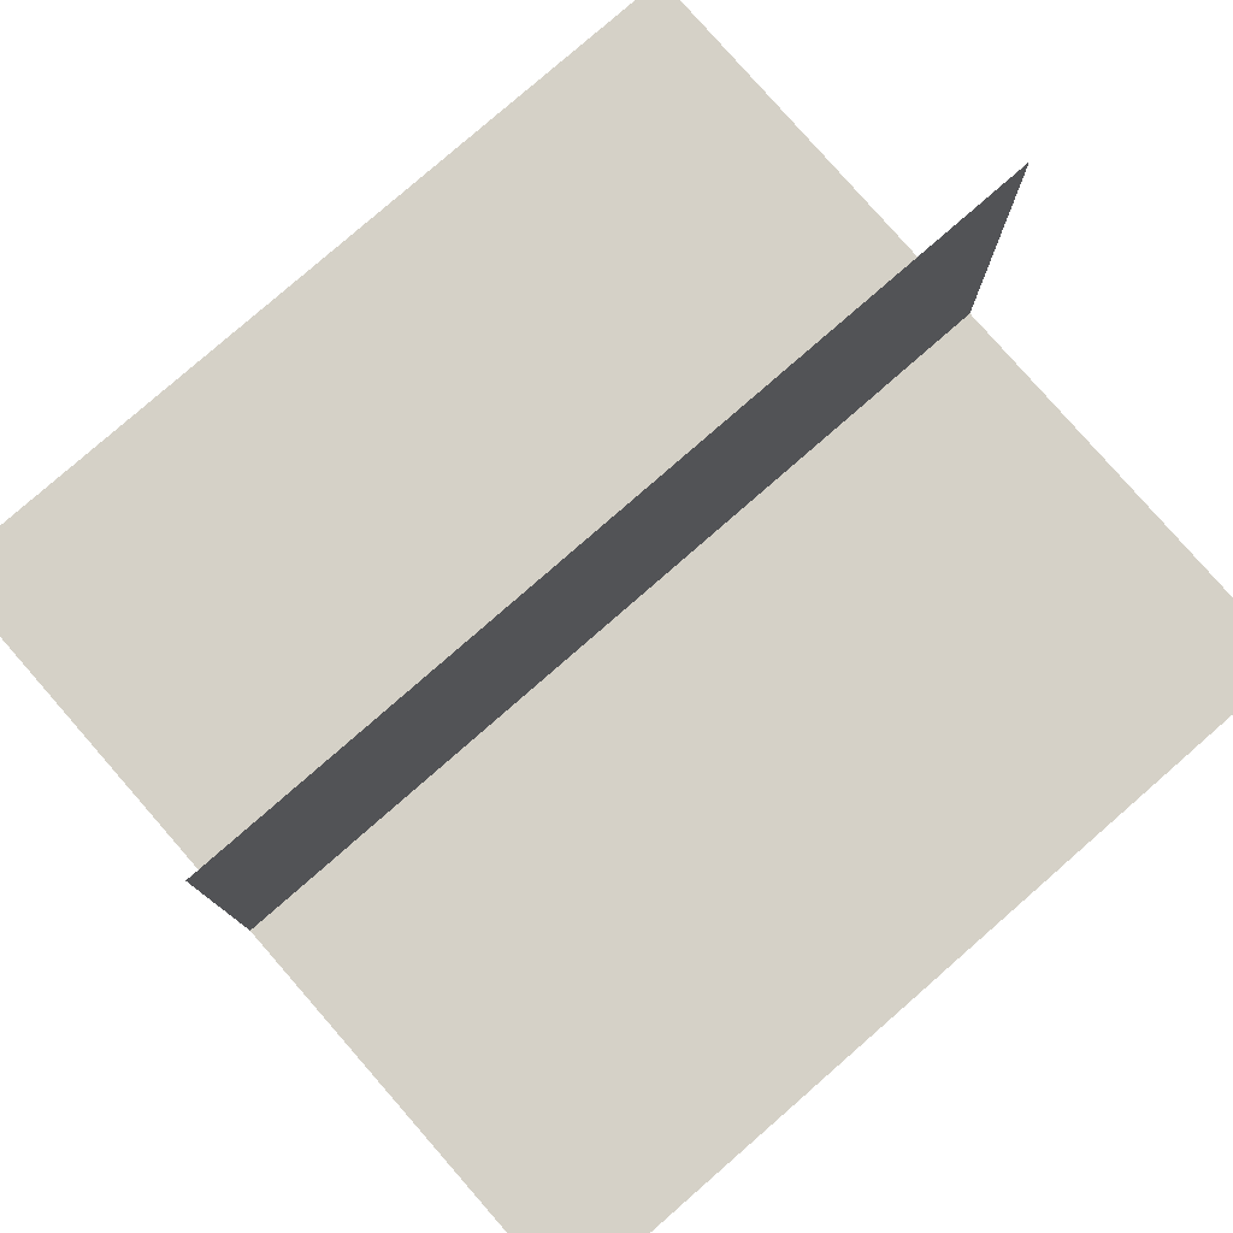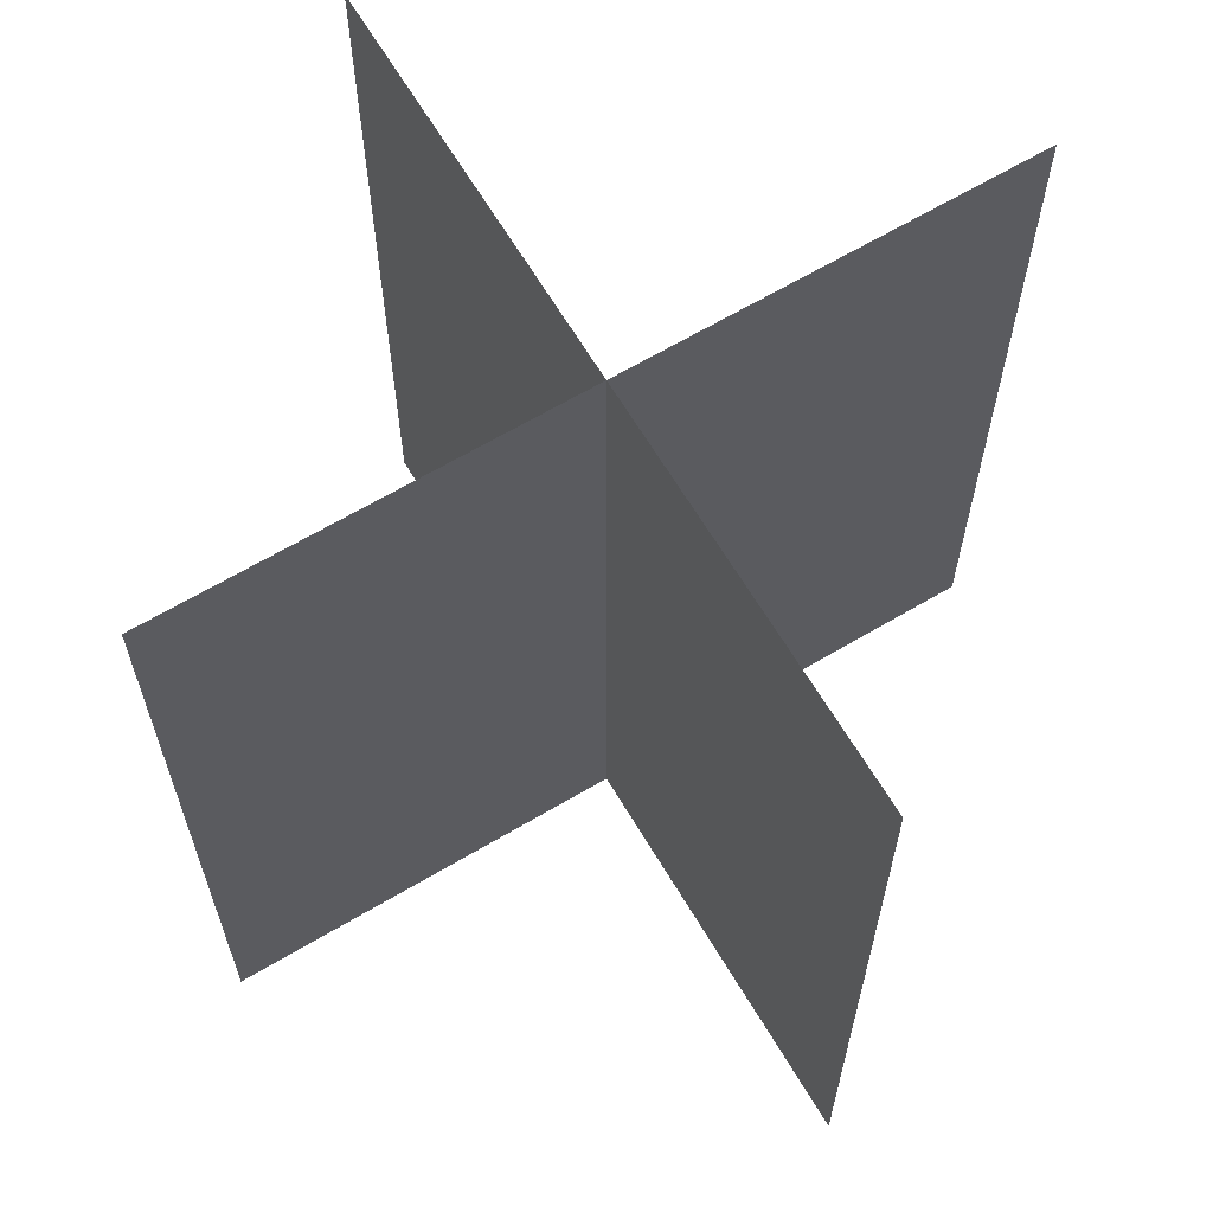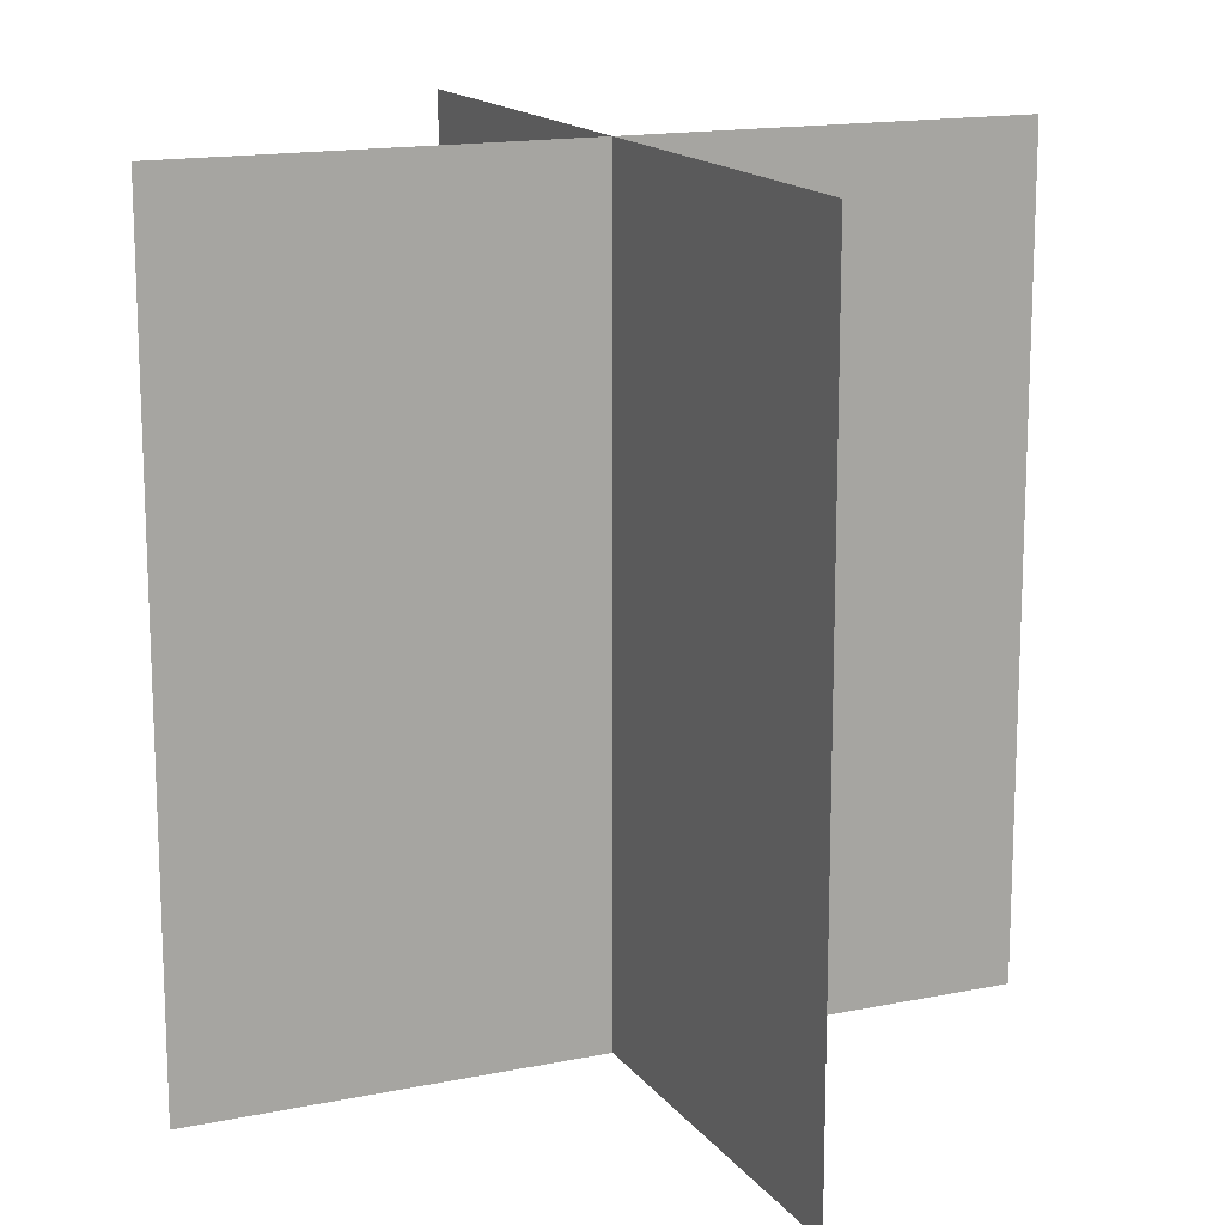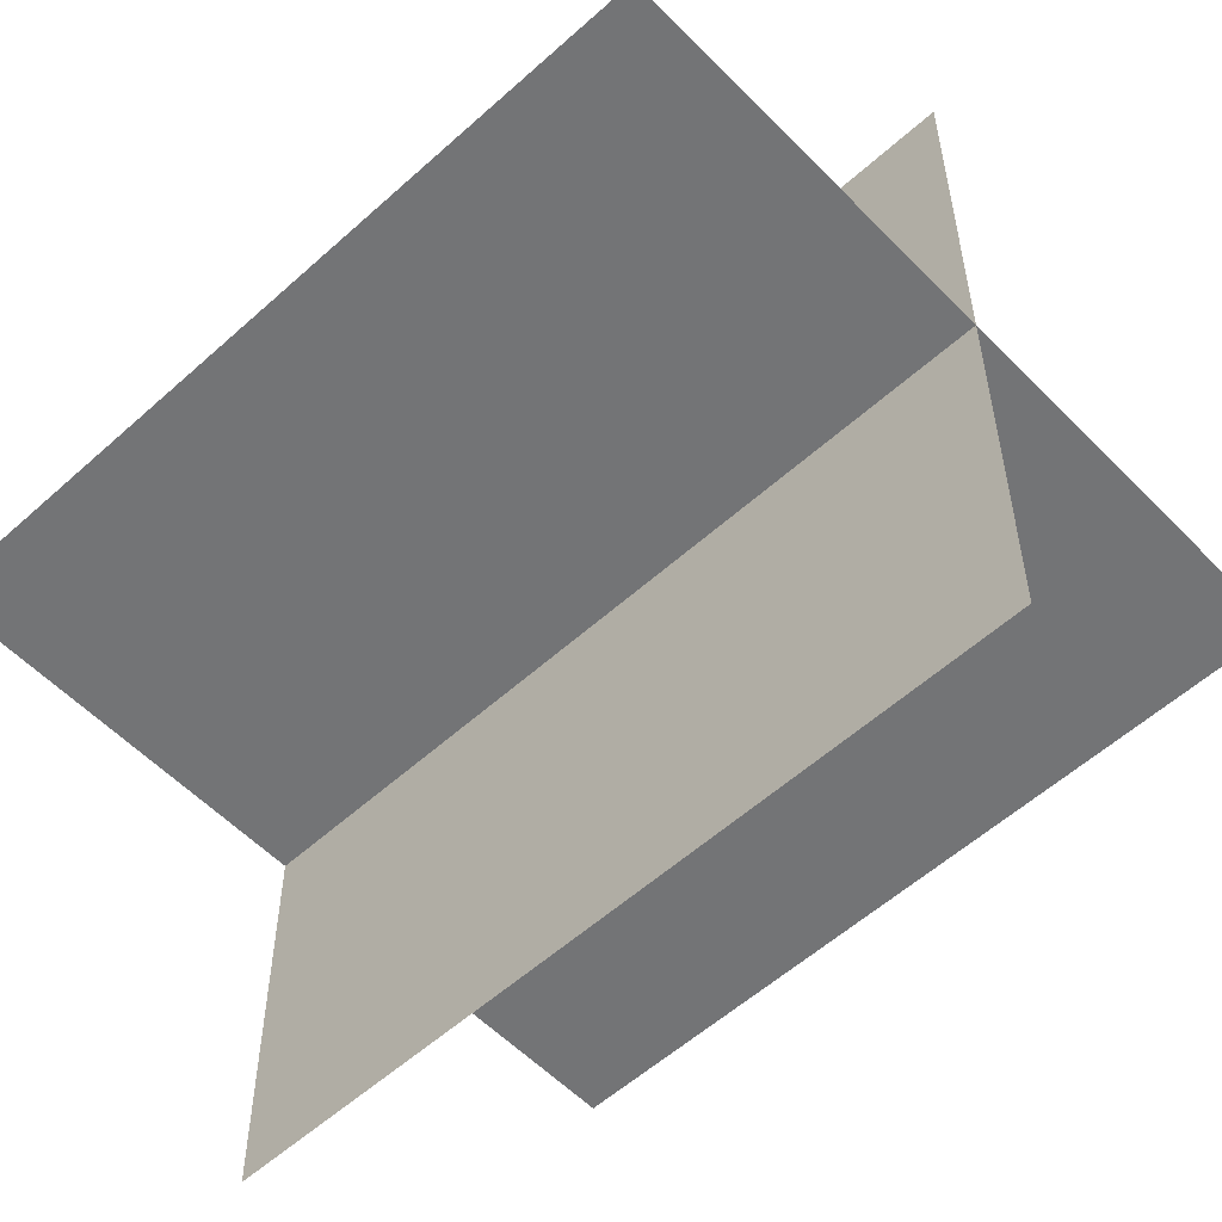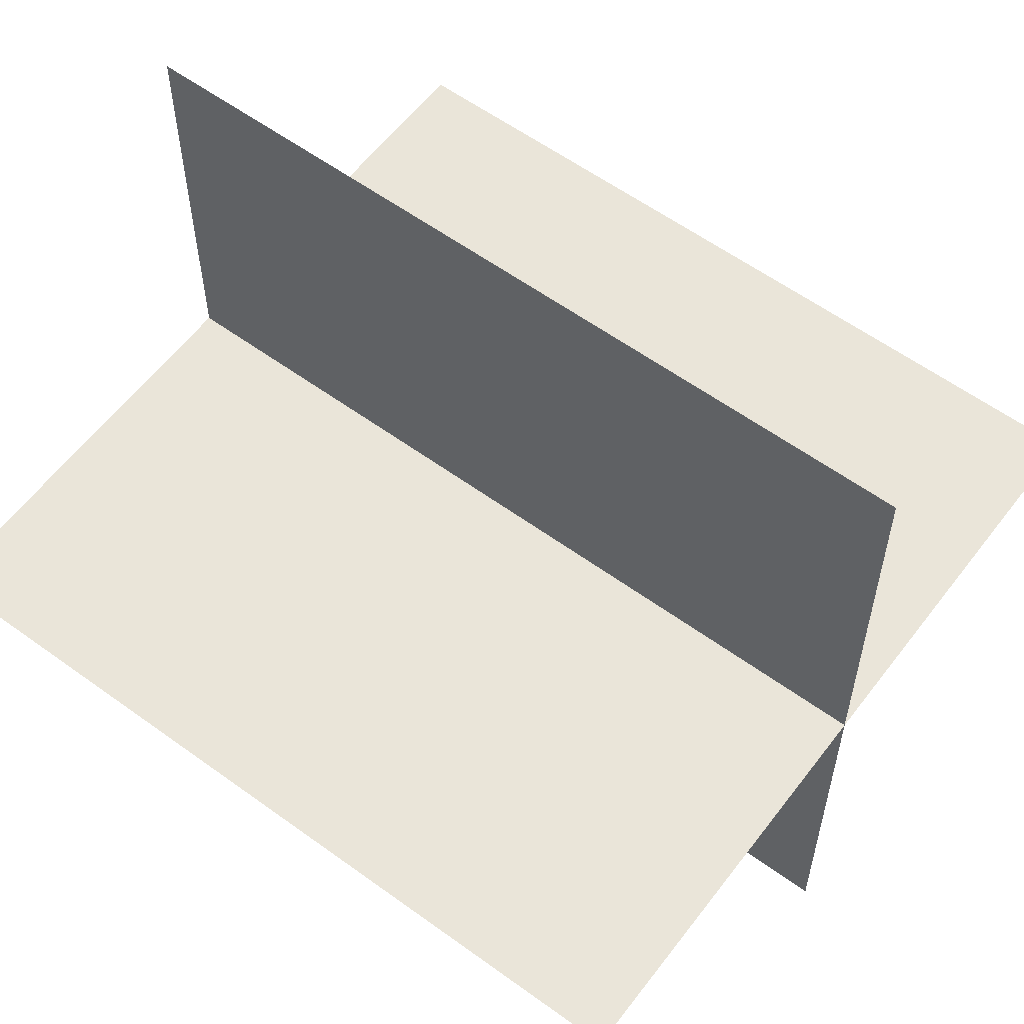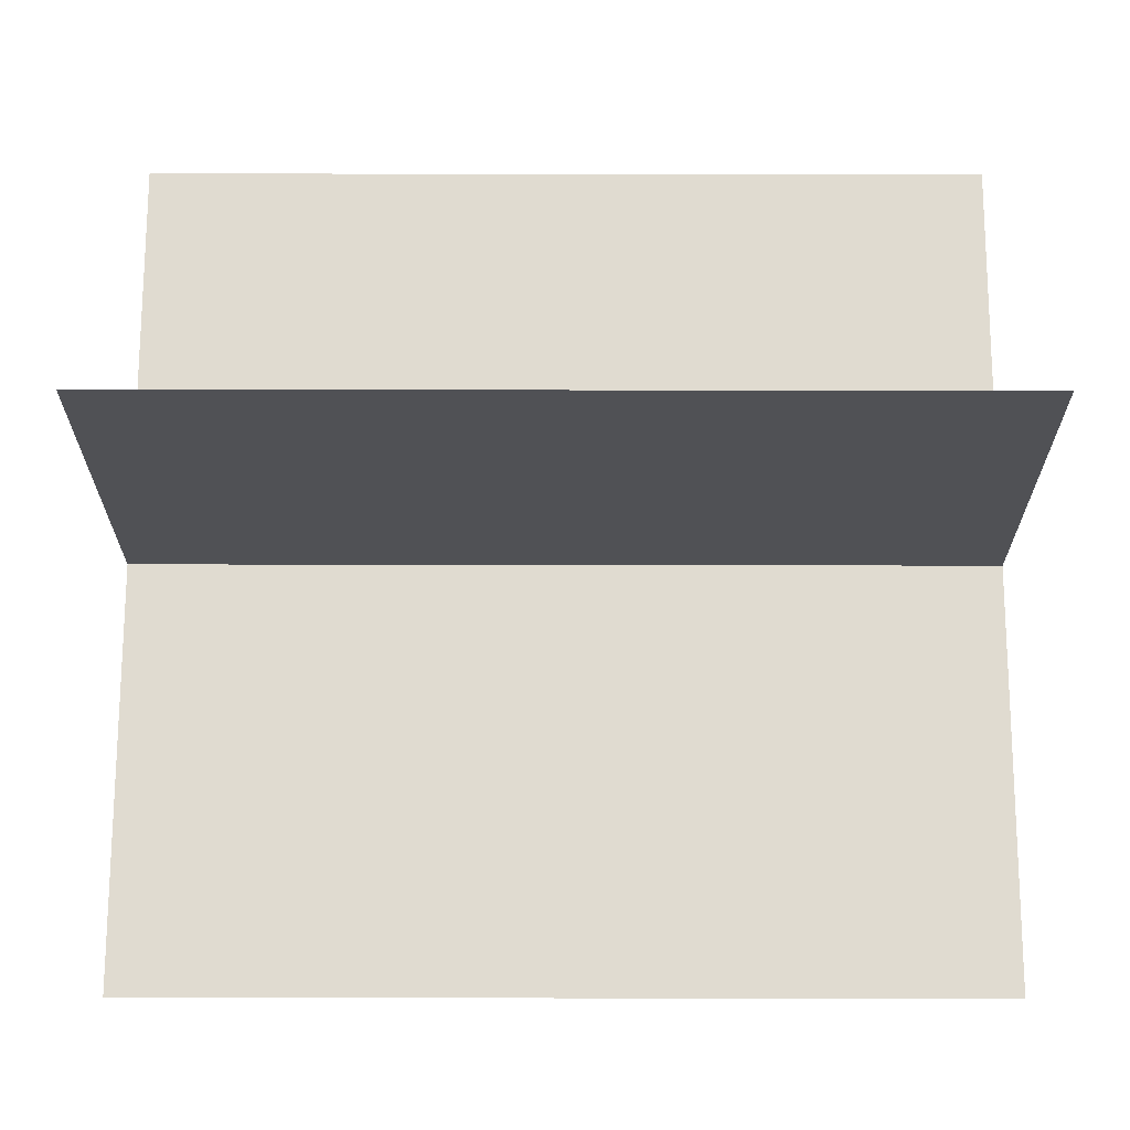
<metadata>
{"format":"obj","ext":"obj","renderer":"f3d","projection":"perspective","resolution":1024,"background":"white","views":[{"elev":79.4,"azim":-131.1,"up":"+Z"},{"elev":65.4,"azim":149.2,"up":"+Y"},{"elev":15.3,"azim":66.3,"up":"+Y"},{"elev":-56.2,"azim":-46.7,"up":"+Z"},{"elev":58.6,"azim":126.9,"up":"+Z"},{"elev":69.9,"azim":-89.9,"up":"+Z"}]}
</metadata>
<code>
o Plane
v -1 0 0
v 1 0 0
v -1 2 -0
v 1 2 -0
f 1 2 4 3
o Plane.001
v -0 0 -1
v 0 0 1
v 0 2 -1
v 0 2 1
f 5 6 8 7

</code>
